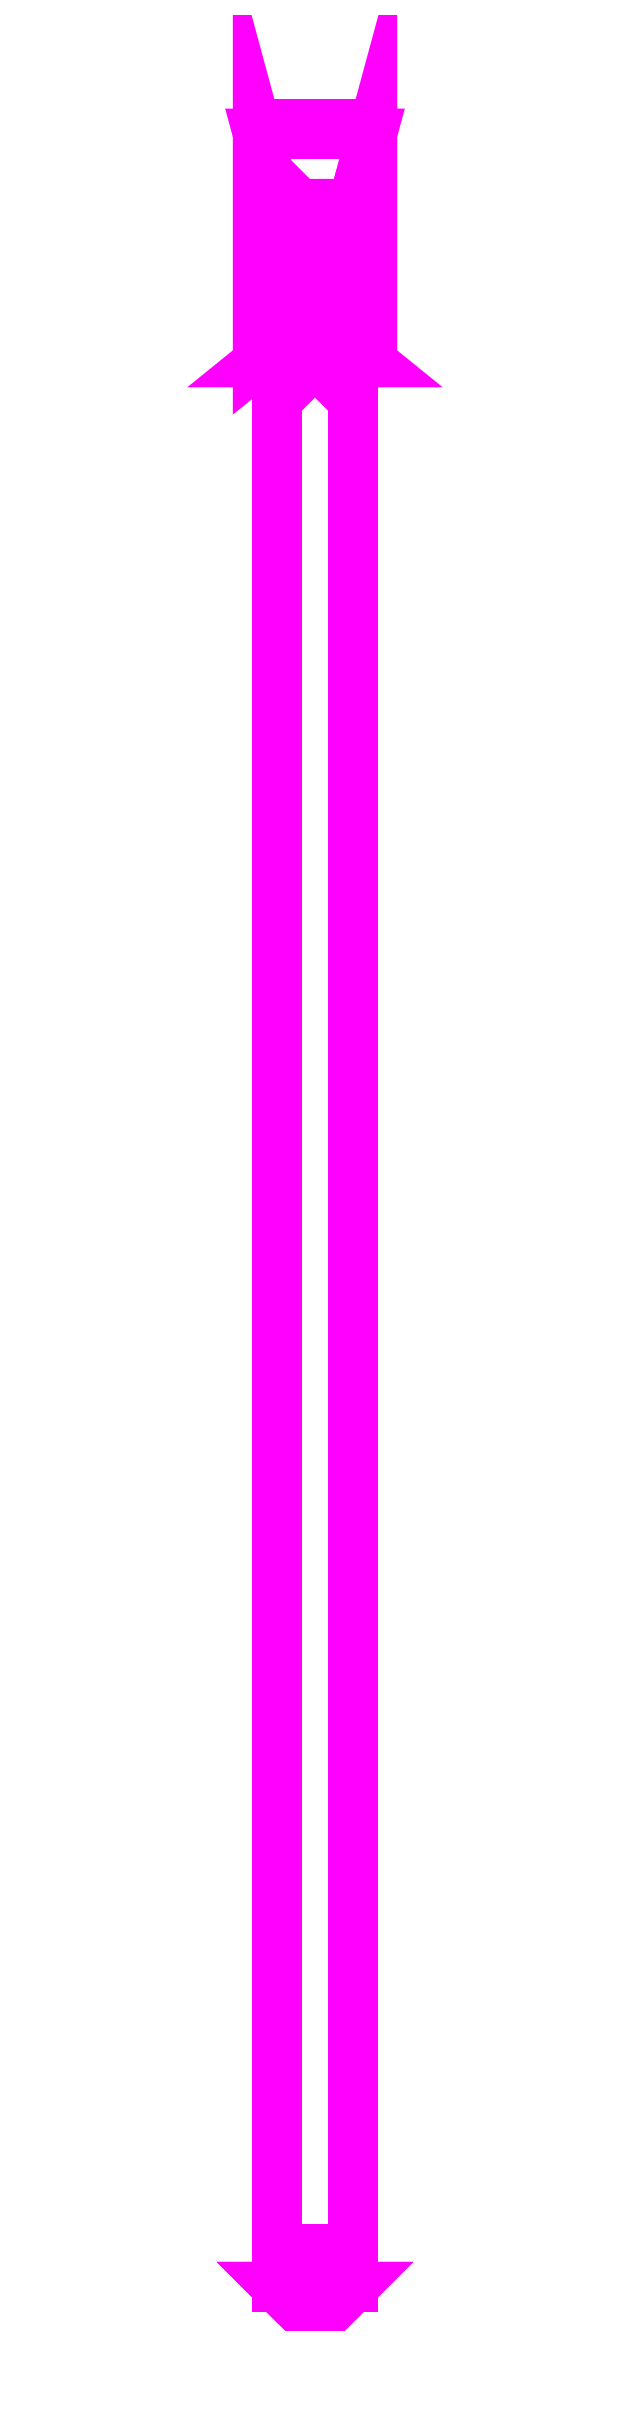
<metadata>
{"format":"dxf","ext":"dxf","renderer":"ezdxf+matplotlib","layout":"modelspace","background":"white","min_lineweight":24,"dpi":150}
</metadata>
<code>
0
SECTION
2
ENTITIES
0
3DFACE
8
TRAIL
10
0.04
20
0.04
30
0.42
11
0.04
21
2.036
31
0.0007985
12
0.04
22
2.186
32
0.1008
13
0.04
23
0.04
33
0.58
0
3DFACE
8
TRAIL
10
-0.04
20
2.186
30
0.1008
11
-0.04
21
2.036
31
0.0007985
12
-0.04
22
0.04
32
0.42
13
-0.04
23
0.04
33
0.58
0
3DFACE
8
TRAIL
10
-0.04
20
0.04
30
0.55
11
-0.04
21
0.04
31
0.45
12
0.04
22
0.04
32
0.45
13
0.04
23
0.04
33
0.55
0
3DFACE
8
TRAIL
10
-0.04
20
0.04
30
0.42
11
-0.04
21
2.036
31
0.0007985
12
0.04
22
2.036
32
0.0007985
13
0.04
23
0.04
33
0.42
0
3DFACE
8
TRAIL
10
0.04
20
0.04
30
0.58
11
0.04
21
2.186
31
0.1008
12
-0.04
22
2.186
32
0.1008
13
-0.04
23
0.04
33
0.58
0
3DFACE
8
TRAIL
10
0.04
20
-1e-16
30
0.58
11
0.04
21
-1e-16
31
0.55
12
0.04
22
0.04
32
0.55
13
0.04
23
0.04
33
0.58
0
3DFACE
8
TRAIL
10
-0.04
20
0.04
30
0.55
11
-0.04
21
-1e-16
31
0.55
12
-0.04
22
-1e-16
32
0.58
13
-0.04
23
0.04
33
0.58
0
3DFACE
8
TRAIL
10
0.04
20
0.04
30
0.55
11
0.04
21
-1e-16
31
0.55
12
-0.04
22
-1e-16
32
0.55
13
-0.04
23
0.04
33
0.55
0
3DFACE
8
TRAIL
10
-0.04
20
0.04
30
0.58
11
-0.04
21
-1e-16
31
0.58
12
0.04
22
-1e-16
32
0.58
13
0.04
23
0.04
33
0.58
0
3DFACE
8
TRAIL
10
-0.04
20
2e-16
30
0.58
11
-0.02
21
-0.02
31
0.58
12
0.02
22
-0.02
32
0.58
13
0.04
23
1e-16
33
0.58
0
3DFACE
8
TRAIL
10
-0.02
20
-0.02
30
0.58
11
-0.02
21
-0.02
31
0.55
12
0.02
22
-0.02
32
0.55
13
0.02
23
-0.02
33
0.58
0
3DFACE
8
TRAIL
10
0.02
20
-0.02
30
0.58
11
0.02
21
-0.02
31
0.55
12
0.04
22
1e-16
32
0.55
13
0.04
23
1e-16
33
0.58
0
3DFACE
8
TRAIL
10
-0.04
20
2e-16
30
0.55
11
-0.02
21
-0.02
31
0.55
12
-0.02
22
-0.02
32
0.58
13
-0.04
23
2e-16
33
0.58
0
3DFACE
8
TRAIL
10
0.04
20
1e-16
30
0.55
11
0.02
21
-0.02
31
0.55
12
-0.02
22
-0.02
32
0.55
13
-0.04
23
2e-16
33
0.55
0
3DFACE
8
TRAIL
10
-0.04
20
0.04
30
0.45
11
-0.04
21
-1e-16
31
0.45
12
0.04
22
-1e-16
32
0.45
13
0.04
23
0.04
33
0.45
0
3DFACE
8
TRAIL
10
0.04
20
-1e-16
30
0.45
11
0.04
21
-1e-16
31
0.42
12
0.04
22
0.04
32
0.42
13
0.04
23
0.04
33
0.45
0
3DFACE
8
TRAIL
10
-0.04
20
0.04
30
0.42
11
-0.04
21
-1e-16
31
0.42
12
-0.04
22
-1e-16
32
0.45
13
-0.04
23
0.04
33
0.45
0
3DFACE
8
TRAIL
10
0.04
20
0.04
30
0.42
11
0.04
21
-1e-16
31
0.42
12
-0.04
22
-1e-16
32
0.42
13
-0.04
23
0.04
33
0.42
0
3DFACE
8
TRAIL
10
-0.02
20
-0.02
30
0.45
11
-0.02
21
-0.02
31
0.42
12
0.02
22
-0.02
32
0.42
13
0.02
23
-0.02
33
0.45
0
3DFACE
8
TRAIL
10
0.02
20
-0.02
30
0.45
11
0.02
21
-0.02
31
0.42
12
0.04
22
1e-16
32
0.42
13
0.04
23
1e-16
33
0.45
0
3DFACE
8
TRAIL
10
-0.04
20
2e-16
30
0.42
11
-0.02
21
-0.02
31
0.42
12
-0.02
22
-0.02
32
0.45
13
-0.04
23
2e-16
33
0.45
0
3DFACE
8
TRAIL
10
0.04
20
1e-16
30
0.42
11
0.02
21
-0.02
31
0.42
12
-0.02
22
-0.02
32
0.42
13
-0.04
23
2e-16
33
0.42
0
3DFACE
8
TRAIL
10
-0.04
20
2e-16
30
0.45
11
-0.02
21
-0.02
31
0.45
12
0.02
22
-0.02
32
0.45
13
0.04
23
1e-16
33
0.45
0
3DFACE
8
TRAIL
10
-0.02
20
2.15
30
0.1
11
3e-16
21
2.13
31
0.1
12
3e-16
22
2.13
32
0.21
13
-0.02
23
2.15
33
0.23
0
3DFACE
8
TRAIL
10
3e-16
20
2.13
30
0.1
11
0.02
21
2.15
31
0.1
12
0.02
22
2.15
32
0.23
13
3e-16
23
2.13
33
0.21
0
3DFACE
8
TRAIL
10
0.02
20
2.15
30
0.1
11
3e-16
21
2.17
31
0.1
12
3e-16
22
2.17
32
0.25
13
0.02
23
2.15
33
0.23
0
3DFACE
8
TRAIL
10
3e-16
20
2.17
30
0.1
11
-0.02
21
2.15
31
0.1
12
-0.02
22
2.15
32
0.23
13
3e-16
23
2.17
33
0.25
0
3DFACE
8
TRAIL
10
-0.02
20
2.04
30
0.23
11
3e-16
21
2.02
31
0.21
12
3e-16
22
2.02
32
0.36
13
-0.02
23
2.04
33
0.36
0
3DFACE
8
TRAIL
10
3e-16
20
2.02
30
0.21
11
0.02
21
2.04
31
0.23
12
0.02
22
2.04
32
0.36
13
3e-16
23
2.02
33
0.36
0
3DFACE
8
TRAIL
10
0.02
20
2.04
30
0.23
11
3e-16
21
2.06
31
0.25
12
3e-16
22
2.06
32
0.36
13
0.02
23
2.04
33
0.36
0
3DFACE
8
TRAIL
10
3e-16
20
2.06
30
0.25
11
-0.02
21
2.04
31
0.23
12
-0.02
22
2.04
32
0.36
13
3e-16
23
2.06
33
0.36
0
3DFACE
8
TRAIL
10
-0.02
20
2.15
30
0.23
11
3e-16
21
2.13
31
0.21
12
3e-16
22
2.02
32
0.21
13
-0.02
23
2.04
33
0.23
0
3DFACE
8
TRAIL
10
3e-16
20
2.13
30
0.21
11
0.02
21
2.15
31
0.23
12
0.02
22
2.04
32
0.23
13
3e-16
23
2.02
33
0.21
0
3DFACE
8
TRAIL
10
0.02
20
2.15
30
0.23
11
3e-16
21
2.17
31
0.25
12
3e-16
22
2.06
32
0.25
13
0.02
23
2.04
33
0.23
0
3DFACE
8
TRAIL
10
3e-16
20
2.17
30
0.25
11
-0.02
21
2.15
31
0.23
12
-0.02
22
2.04
32
0.23
13
3e-16
23
2.06
33
0.25
0
3DFACE
8
TRAIL
10
3e-16
20
2.02
30
0.36
11
0.02
21
2.04
31
0.36
12
3e-16
22
2.06
32
0.36
13
-0.02
23
2.04
33
0.36
0
3DFACE
8
TRAIL
10
-0.06
20
2.02
30
-0.03
11
-0.06
21
2.27
31
0.13
12
0.06
22
2.27
32
0.13
13
0.06
23
2.02
33
-0.03
0
3DFACE
8
TRAIL
10
0.06
20
2.26
30
0.15
11
0.06
21
2.27
31
0.13
12
-0.06
22
2.27
32
0.13
13
-0.06
23
2.26
33
0.15
0
3DFACE
8
TRAIL
10
-0.06
20
2.26
30
0.15
11
-0.06
21
2.27
31
0.13
12
-0.06
22
2.02
32
-0.03
13
-0.06
23
2.02
33
-0.01
0
3DFACE
8
TRAIL
10
-0.06
20
2.02
30
-0.01
11
-0.06
21
2.02
31
-0.03
12
0.06
22
2.02
32
-0.03
13
0.06
23
2.02
33
-0.01
0
3DFACE
8
TRAIL
10
0.06
20
2.02
30
-0.03
11
0.06
21
2.27
31
0.13
12
0.06
22
2.26
32
0.15
13
0.06
23
2.02
33
-0.01
0
3DFACE
8
TRAIL
10
0.04
20
2.186
30
0.1008
11
0.06
21
2.26
31
0.15
12
-0.06
22
2.26
32
0.15
13
-0.04
23
2.186
33
0.1008
0
3DFACE
8
TRAIL
10
0.06
20
2.02
30
-0.01
11
0.06
21
2.26
31
0.15
12
0.04
22
2.186
32
0.1008
13
0.04
23
2.036
33
0.0007985
0
3DFACE
8
TRAIL
10
-0.04
20
2.036
30
0.0007985
11
-0.06
21
2.02
31
-0.01
12
0.06
22
2.02
32
-0.01
13
0.04
23
2.036
33
0.0007985
0
3DFACE
8
TRAIL
10
-0.04
20
2.036
30
0.0007985
11
-0.04
21
2.186
31
0.1008
12
-0.06
22
2.26
32
0.15
13
-0.06
23
2.02
33
-0.01
0
VIEWPORT
8
0
10
144.7
20
101.2
30
0
40
391.1
41
222.2
68
     2
69
     1
0
VIEWPORT
8
0
10
139.2
20
100.8
30
0
40
222.8
41
161.3
68
     1
69
     2
0
ENDSEC
0
EOF

</code>
